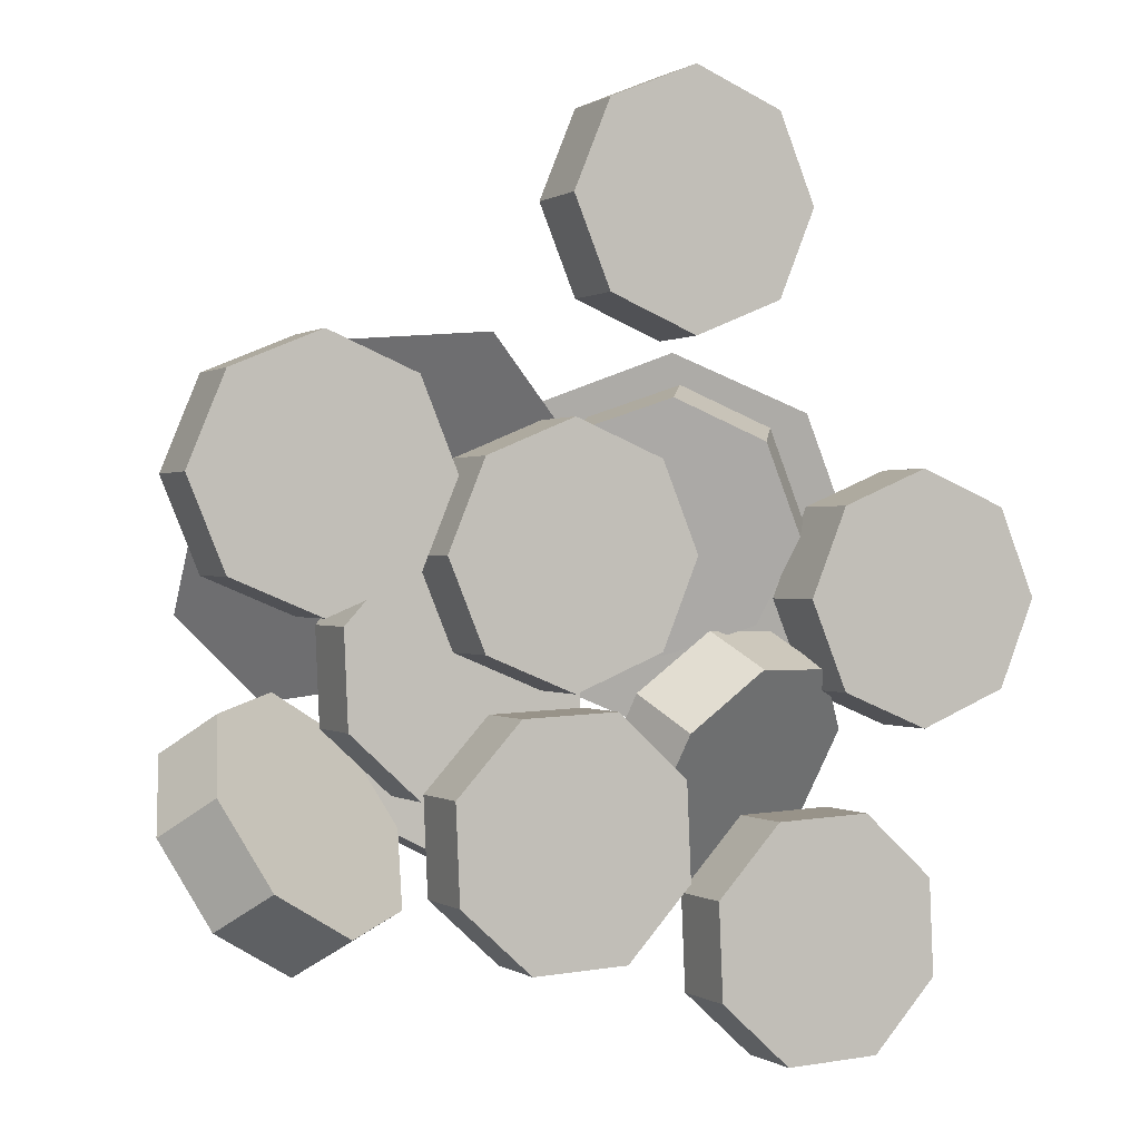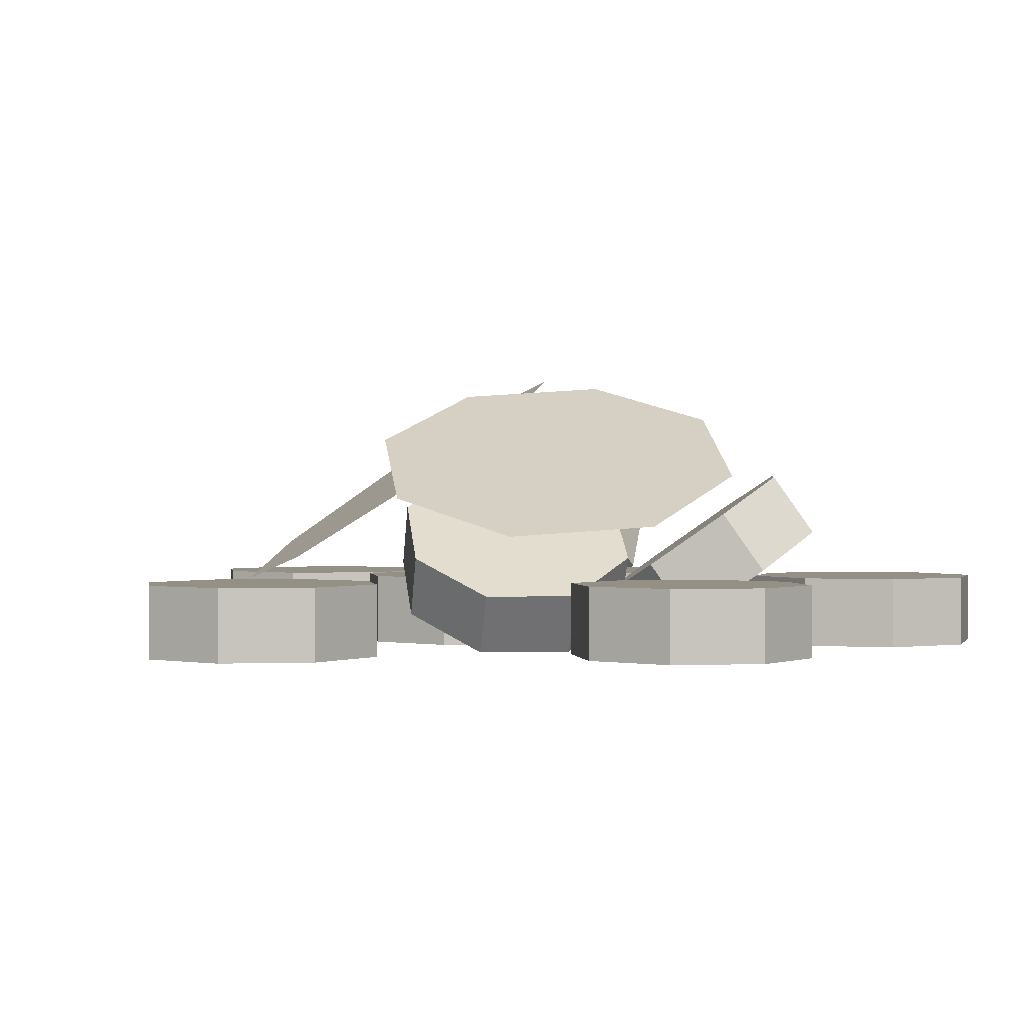
<metadata>
{"format":"obj","ext":"obj","renderer":"f3d","projection":"perspective","resolution":1024,"background":"white","views":[{"elev":0.3,"azim":-25.6,"up":"+Z"},{"elev":0.4,"azim":58.6,"up":"+Y"}]}
</metadata>
<code>
g gold3
v -0.2961 0.02221 0.1721
v -0.4052 0.2439 -0.0913
v -0.4052 0.02221 -0.0913
v -0.2961 0.2439 0.1721
v -0.4052 0.02221 -0.0913
v -0.6687 0.2439 -0.2004
v -0.6687 0.02221 -0.2004
v -0.4052 0.2439 -0.0913
v -0.6687 0.02221 -0.2004
v -0.9321 0.2439 -0.0913
v -0.9321 0.02221 -0.0913
v -0.6687 0.2439 -0.2004
v -0.9321 0.02221 -0.0913
v -1.041 0.2439 0.1721
v -1.041 0.02221 0.1721
v -0.9321 0.2439 -0.0913
v -1.041 0.02221 0.1721
v -0.9321 0.2439 0.4356
v -0.9321 0.02221 0.4356
v -1.041 0.2439 0.1721
v -0.9321 0.02221 0.4356
v -0.6687 0.2439 0.5447
v -0.6687 0.02221 0.5447
v -0.9321 0.2439 0.4356
v -0.6687 0.02221 0.5447
v -0.4052 0.2439 0.4356
v -0.4052 0.02221 0.4356
v -0.6687 0.2439 0.5447
v -0.4052 0.02221 0.4356
v -0.2961 0.2439 0.1721
v -0.2961 0.02221 0.1721
v -0.4052 0.2439 0.4356
v -0.6687 0.02221 0.5447
v -1.041 0.02221 0.1721
v -0.9321 0.02221 0.4356
v -0.2961 0.02221 0.1721
v -0.4052 0.02221 0.4356
v -0.6687 0.02221 -0.2004
v -0.9321 0.02221 -0.0913
v -0.4052 0.02221 -0.0913
v -0.4052 0.2439 -0.0913
v -0.9321 0.2439 -0.0913
v -0.6687 0.2439 -0.2004
v -0.4052 0.2439 0.4356
v -0.2961 0.2439 0.1721
v -0.9321 0.2439 0.4356
v -1.041 0.2439 0.1721
v -0.6687 0.2439 0.5447
v 0.7845 0.02221 0.9364
v 0.6754 0.2439 0.673
v 0.6754 0.02221 0.673
v 0.7845 0.2439 0.9364
v 0.6754 0.02221 0.673
v 0.412 0.2439 0.5639
v 0.412 0.02221 0.5639
v 0.6754 0.2439 0.673
v 0.412 0.02221 0.5639
v 0.1485 0.2439 0.673
v 0.1485 0.02221 0.673
v 0.412 0.2439 0.5639
v 0.1485 0.02221 0.673
v 0.03941 0.2439 0.9364
v 0.03941 0.02221 0.9364
v 0.1485 0.2439 0.673
v 0.03941 0.02221 0.9364
v 0.1485 0.2439 1.2
v 0.1485 0.02221 1.2
v 0.03941 0.2439 0.9364
v 0.1485 0.02221 1.2
v 0.412 0.2439 1.309
v 0.412 0.02221 1.309
v 0.1485 0.2439 1.2
v 0.412 0.02221 1.309
v 0.6754 0.2439 1.2
v 0.6754 0.02221 1.2
v 0.412 0.2439 1.309
v 0.6754 0.02221 1.2
v 0.7845 0.2439 0.9364
v 0.7845 0.02221 0.9364
v 0.6754 0.2439 1.2
v 0.412 0.02221 1.309
v 0.03941 0.02221 0.9364
v 0.1485 0.02221 1.2
v 0.7845 0.02221 0.9364
v 0.6754 0.02221 1.2
v 0.412 0.02221 0.5639
v 0.1485 0.02221 0.673
v 0.6754 0.02221 0.673
v 0.6754 0.2439 0.673
v 0.1485 0.2439 0.673
v 0.412 0.2439 0.5639
v 0.6754 0.2439 1.2
v 0.7845 0.2439 0.9364
v 0.1485 0.2439 1.2
v 0.03941 0.2439 0.9364
v 0.412 0.2439 1.309
v 0.417 0.02221 -0.03818
v 0.3079 0.2439 -0.3016
v 0.3079 0.02221 -0.3016
v 0.417 0.2439 -0.03818
v 0.3079 0.02221 -0.3016
v 0.04448 0.2439 -0.4107
v 0.04448 0.02221 -0.4107
v 0.3079 0.2439 -0.3016
v 0.04448 0.02221 -0.4107
v -0.219 0.2439 -0.3016
v -0.219 0.02221 -0.3016
v 0.04448 0.2439 -0.4107
v -0.219 0.02221 -0.3016
v -0.3281 0.2439 -0.03818
v -0.3281 0.02221 -0.03818
v -0.219 0.2439 -0.3016
v -0.3281 0.02221 -0.03818
v -0.219 0.2439 0.2253
v -0.219 0.02221 0.2253
v -0.3281 0.2439 -0.03818
v -0.219 0.02221 0.2253
v 0.04448 0.2439 0.3344
v 0.04448 0.02221 0.3344
v -0.219 0.2439 0.2253
v 0.04448 0.02221 0.3344
v 0.3079 0.2439 0.2253
v 0.3079 0.02221 0.2253
v 0.04448 0.2439 0.3344
v 0.3079 0.02221 0.2253
v 0.417 0.2439 -0.03818
v 0.417 0.02221 -0.03818
v 0.3079 0.2439 0.2253
v 0.04448 0.02221 0.3344
v -0.3281 0.02221 -0.03818
v -0.219 0.02221 0.2253
v 0.417 0.02221 -0.03818
v 0.3079 0.02221 0.2253
v 0.04448 0.02221 -0.4107
v -0.219 0.02221 -0.3016
v 0.3079 0.02221 -0.3016
v 0.3079 0.2439 -0.3016
v -0.219 0.2439 -0.3016
v 0.04448 0.2439 -0.4107
v 0.3079 0.2439 0.2253
v 0.417 0.2439 -0.03818
v -0.219 0.2439 0.2253
v -0.3281 0.2439 -0.03818
v 0.04448 0.2439 0.3344
v 0.3821 0.02221 -0.6535
v 0.3946 0.2439 -0.9384
v 0.3946 0.02221 -0.9384
v 0.3821 0.2439 -0.6535
v 0.3946 0.02221 -0.9384
v 0.2019 0.2439 -1.149
v 0.2019 0.02221 -1.149
v 0.3946 0.2439 -0.9384
v 0.2019 0.02221 -1.149
v -0.08294 0.2439 -1.161
v -0.08294 0.02221 -1.161
v 0.2019 0.2439 -1.149
v -0.08294 0.02221 -1.161
v -0.2932 0.2439 -0.9684
v -0.2932 0.02221 -0.9684
v -0.08294 0.2439 -1.161
v -0.2932 0.02221 -0.9684
v -0.3056 0.2439 -0.6835
v -0.3056 0.02221 -0.6835
v -0.2932 0.2439 -0.9684
v -0.3056 0.02221 -0.6835
v -0.113 0.2439 -0.4733
v -0.113 0.02221 -0.4733
v -0.3056 0.2439 -0.6835
v -0.113 0.02221 -0.4733
v 0.1719 0.2439 -0.4609
v 0.1719 0.02221 -0.4609
v -0.113 0.2439 -0.4733
v 0.1719 0.02221 -0.4609
v 0.3821 0.2439 -0.6535
v 0.3821 0.02221 -0.6535
v 0.1719 0.2439 -0.4609
v -0.113 0.02221 -0.4733
v -0.2932 0.02221 -0.9684
v -0.3056 0.02221 -0.6835
v 0.3821 0.02221 -0.6535
v 0.1719 0.02221 -0.4609
v 0.2019 0.02221 -1.149
v -0.08294 0.02221 -1.161
v 0.3946 0.02221 -0.9384
v 0.3946 0.2439 -0.9384
v -0.08294 0.2439 -1.161
v 0.2019 0.2439 -1.149
v 0.1719 0.2439 -0.4609
v 0.3821 0.2439 -0.6535
v -0.3056 0.2439 -0.6835
v -0.2932 0.2439 -0.9684
v -0.113 0.2439 -0.4733
v 0.156 0.2505 -0.1983
v 0.1685 0.4722 -0.4832
v 0.1685 0.2505 -0.4832
v 0.156 0.4722 -0.1983
v 0.1685 0.2505 -0.4832
v -0.02419 0.4722 -0.6934
v -0.02419 0.2505 -0.6934
v 0.1685 0.4722 -0.4832
v -0.02419 0.2505 -0.6934
v -0.3091 0.4722 -0.7059
v -0.3091 0.2505 -0.7059
v -0.02419 0.4722 -0.6934
v -0.3091 0.2505 -0.7059
v -0.5193 0.4722 -0.5132
v -0.5193 0.2505 -0.5132
v -0.3091 0.4722 -0.7059
v -0.5193 0.2505 -0.5132
v -0.5317 0.4722 -0.2283
v -0.5317 0.2505 -0.2283
v -0.5193 0.4722 -0.5132
v -0.5317 0.2505 -0.2283
v -0.3391 0.4722 -0.01812
v -0.3391 0.2505 -0.01812
v -0.5317 0.4722 -0.2283
v -0.3391 0.2505 -0.01812
v -0.05422 0.4722 -0.005679
v -0.05422 0.2505 -0.005679
v -0.3391 0.4722 -0.01812
v -0.05422 0.2505 -0.005679
v 0.156 0.4722 -0.1983
v 0.156 0.2505 -0.1983
v -0.05422 0.4722 -0.005679
v -0.3391 0.2505 -0.01812
v -0.5193 0.2505 -0.5132
v -0.5317 0.2505 -0.2283
v 0.156 0.2505 -0.1983
v -0.05422 0.2505 -0.005679
v -0.02419 0.2505 -0.6934
v -0.3091 0.2505 -0.7059
v 0.1685 0.2505 -0.4832
v 0.1685 0.4722 -0.4832
v -0.3091 0.4722 -0.7059
v -0.02419 0.4722 -0.6934
v -0.05422 0.4722 -0.005679
v 0.156 0.4722 -0.1983
v -0.5317 0.4722 -0.2283
v -0.5193 0.4722 -0.5132
v -0.3391 0.4722 -0.01812
v 0.7379 0.01834 0.01398
v 0.7779 0.3152 -0.1878
v 0.6613 0.1329 -0.2357
v 0.8545 0.2006 0.06186
v 0.6613 0.1329 -0.2357
v 0.5611 0.4775 -0.2771
v 0.4444 0.2951 -0.325
v 0.7779 0.3152 -0.1878
v 0.4444 0.2951 -0.325
v 0.3311 0.5923 -0.1538
v 0.2144 0.41 -0.2017
v 0.5611 0.4775 -0.2771
v 0.2144 0.41 -0.2017
v 0.2226 0.5925 0.1099
v 0.1059 0.4102 0.06201
v 0.3311 0.5923 -0.1538
v 0.1059 0.4102 0.06201
v 0.2992 0.4779 0.3595
v 0.1825 0.2956 0.3116
v 0.2226 0.5925 0.1099
v 0.1825 0.2956 0.3116
v 0.516 0.3157 0.4489
v 0.3993 0.1334 0.401
v 0.2992 0.4779 0.3595
v 0.3993 0.1334 0.401
v 0.746 0.2008 0.3256
v 0.6293 0.01852 0.2777
v 0.516 0.3157 0.4489
v 0.6293 0.01852 0.2777
v 0.8545 0.2006 0.06186
v 0.7379 0.01834 0.01398
v 0.746 0.2008 0.3256
v 0.3993 0.1334 0.401
v 0.1059 0.4102 0.06201
v 0.1825 0.2956 0.3116
v 0.7379 0.01834 0.01398
v 0.6293 0.01852 0.2777
v 0.4444 0.2951 -0.325
v 0.2144 0.41 -0.2017
v 0.6613 0.1329 -0.2357
v 0.7779 0.3152 -0.1878
v 0.3311 0.5923 -0.1538
v 0.5611 0.4775 -0.2771
v 0.746 0.2008 0.3256
v 0.8545 0.2006 0.06186
v 0.2992 0.4779 0.3595
v 0.2226 0.5925 0.1099
v 0.516 0.3157 0.4489
v -0.3024 0.4394 -0.7921
v -0.4775 0.4036 -1.106
v -0.3657 0.2483 -0.9941
v -0.4141 0.5947 -0.904
v -0.3657 0.2483 -0.9941
v -0.6906 0.2192 -1.149
v -0.5788 0.06381 -1.037
v -0.4775 0.4036 -1.106
v -0.5788 0.06381 -1.037
v -0.9285 0.1493 -1.009
v -0.8168 -0.006041 -0.8966
v -0.6906 0.2192 -1.149
v -0.8168 -0.006041 -0.8966
v -1.052 0.235 -0.7662
v -0.9402 0.07966 -0.6543
v -0.9285 0.1493 -1.009
v -0.9402 0.07966 -0.6543
v -0.9886 0.4261 -0.5642
v -0.8769 0.2707 -0.4524
v -1.052 0.235 -0.7662
v -0.8769 0.2707 -0.4524
v -0.7756 0.6106 -0.5209
v -0.6638 0.4552 -0.409
v -0.9886 0.4261 -0.5642
v -0.6638 0.4552 -0.409
v -0.5376 0.6804 -0.6617
v -0.4258 0.5251 -0.5498
v -0.7756 0.6106 -0.5209
v -0.4258 0.5251 -0.5498
v -0.4141 0.5947 -0.904
v -0.3024 0.4394 -0.7921
v -0.5376 0.6804 -0.6617
v -0.6638 0.4552 -0.409
v -0.9402 0.07966 -0.6543
v -0.8769 0.2707 -0.4524
v -0.3024 0.4394 -0.7921
v -0.4258 0.5251 -0.5498
v -0.5788 0.06381 -1.037
v -0.8168 -0.006041 -0.8966
v -0.3657 0.2483 -0.9941
v -0.4775 0.4036 -1.106
v -0.9285 0.1493 -1.009
v -0.6906 0.2192 -1.149
v -0.5376 0.6804 -0.6617
v -0.4141 0.5947 -0.904
v -0.9886 0.4261 -0.5642
v -1.052 0.235 -0.7662
v -0.7756 0.6106 -0.5209
v 1.17 0.02221 -0.9611
v 1.182 0.2439 -1.246
v 1.182 0.02221 -1.246
v 1.17 0.2439 -0.9611
v 1.182 0.02221 -1.246
v 0.9894 0.2439 -1.456
v 0.9894 0.02221 -1.456
v 1.182 0.2439 -1.246
v 0.9894 0.02221 -1.456
v 0.7045 0.2439 -1.469
v 0.7045 0.02221 -1.469
v 0.9894 0.2439 -1.456
v 0.7045 0.02221 -1.469
v 0.4943 0.2439 -1.276
v 0.4943 0.02221 -1.276
v 0.7045 0.2439 -1.469
v 0.4943 0.02221 -1.276
v 0.4818 0.2439 -0.9912
v 0.4818 0.02221 -0.9912
v 0.4943 0.2439 -1.276
v 0.4818 0.02221 -0.9912
v 0.6745 0.2439 -0.7809
v 0.6745 0.02221 -0.7809
v 0.4818 0.2439 -0.9912
v 0.6745 0.02221 -0.7809
v 0.9594 0.2439 -0.7685
v 0.9594 0.02221 -0.7685
v 0.6745 0.2439 -0.7809
v 0.9594 0.02221 -0.7685
v 1.17 0.2439 -0.9611
v 1.17 0.02221 -0.9611
v 0.9594 0.2439 -0.7685
v 0.6745 0.02221 -0.7809
v 0.4943 0.02221 -1.276
v 0.4818 0.02221 -0.9912
v 1.17 0.02221 -0.9611
v 0.9594 0.02221 -0.7685
v 0.9894 0.02221 -1.456
v 0.7045 0.02221 -1.469
v 1.182 0.02221 -1.246
v 1.182 0.2439 -1.246
v 0.7045 0.2439 -1.469
v 0.9894 0.2439 -1.456
v 0.9594 0.2439 -0.7685
v 1.17 0.2439 -0.9611
v 0.4818 0.2439 -0.9912
v 0.4943 0.2439 -1.276
v 0.6745 0.2439 -0.7809
v 0.8758 0.1114 -0.3632
v 0.9469 0.4564 -0.443
v 1.02 0.2748 -0.5472
v 0.8029 0.293 -0.259
v 1.02 0.2748 -0.5472
v 0.8879 0.577 -0.6946
v 0.9608 0.3954 -0.7988
v 0.9469 0.4564 -0.443
v 0.9608 0.3954 -0.7988
v 0.6604 0.5841 -0.8663
v 0.7333 0.4025 -0.9705
v 0.8879 0.577 -0.6946
v 0.7333 0.4025 -0.9705
v 0.3976 0.4736 -0.8577
v 0.4706 0.2921 -0.9618
v 0.6604 0.5841 -0.8663
v 0.4706 0.2921 -0.9618
v 0.2536 0.3102 -0.6736
v 0.3265 0.1287 -0.7778
v 0.3976 0.4736 -0.8577
v 0.3265 0.1287 -0.7778
v 0.3126 0.1897 -0.4221
v 0.3856 0.008069 -0.5262
v 0.2536 0.3102 -0.6736
v 0.3856 0.008069 -0.5262
v 0.5401 0.1825 -0.2503
v 0.6131 0.0009348 -0.3545
v 0.3126 0.1897 -0.4221
v 0.6131 0.0009348 -0.3545
v 0.8029 0.293 -0.259
v 0.8758 0.1114 -0.3632
v 0.5401 0.1825 -0.2503
v 0.3856 0.008069 -0.5262
v 0.4706 0.2921 -0.9618
v 0.3265 0.1287 -0.7778
v 0.8758 0.1114 -0.3632
v 0.6131 0.0009348 -0.3545
v 0.9608 0.3954 -0.7988
v 0.7333 0.4025 -0.9705
v 1.02 0.2748 -0.5472
v 0.9469 0.4564 -0.443
v 0.6604 0.5841 -0.8663
v 0.8879 0.577 -0.6946
v 0.5401 0.1825 -0.2503
v 0.8029 0.293 -0.259
v 0.2536 0.3102 -0.6736
v 0.3976 0.4736 -0.8577
v 0.3126 0.1897 -0.4221
v 1.525 0.02221 -0.1615
v 1.416 0.2439 -0.425
v 1.416 0.02221 -0.425
v 1.525 0.2439 -0.1615
v 1.416 0.02221 -0.425
v 1.153 0.2439 -0.5341
v 1.153 0.02221 -0.5341
v 1.416 0.2439 -0.425
v 1.153 0.02221 -0.5341
v 0.8892 0.2439 -0.425
v 0.8892 0.02221 -0.425
v 1.153 0.2439 -0.5341
v 0.8892 0.02221 -0.425
v 0.7801 0.2439 -0.1615
v 0.7801 0.02221 -0.1615
v 0.8892 0.2439 -0.425
v 0.7801 0.02221 -0.1615
v 0.8892 0.2439 0.1019
v 0.8892 0.02221 0.1019
v 0.7801 0.2439 -0.1615
v 0.8892 0.02221 0.1019
v 1.153 0.2439 0.211
v 1.153 0.02221 0.211
v 0.8892 0.2439 0.1019
v 1.153 0.02221 0.211
v 1.416 0.2439 0.1019
v 1.416 0.02221 0.1019
v 1.153 0.2439 0.211
v 1.416 0.02221 0.1019
v 1.525 0.2439 -0.1615
v 1.525 0.02221 -0.1615
v 1.416 0.2439 0.1019
v 1.153 0.02221 0.211
v 0.7801 0.02221 -0.1615
v 0.8892 0.02221 0.1019
v 1.525 0.02221 -0.1615
v 1.416 0.02221 0.1019
v 1.153 0.02221 -0.5341
v 0.8892 0.02221 -0.425
v 1.416 0.02221 -0.425
v 1.416 0.2439 -0.425
v 0.8892 0.2439 -0.425
v 1.153 0.2439 -0.5341
v 1.416 0.2439 0.1019
v 1.525 0.2439 -0.1615
v 0.8892 0.2439 0.1019
v 0.7801 0.2439 -0.1615
v 1.153 0.2439 0.211
v 0.3205 0.5131 -0.5796
v 0.1888 0.7347 -0.8325
v 0.1888 0.5131 -0.8325
v 0.3205 0.7347 -0.5796
v 0.1888 0.5131 -0.8325
v -0.0831 0.7347 -0.9183
v -0.0831 0.5131 -0.9183
v 0.1888 0.7347 -0.8325
v -0.0831 0.5131 -0.9183
v -0.336 0.7347 -0.7866
v -0.336 0.5131 -0.7866
v -0.0831 0.7347 -0.9183
v -0.336 0.5131 -0.7866
v -0.4218 0.7347 -0.5146
v -0.4218 0.5131 -0.5146
v -0.336 0.7347 -0.7866
v -0.4218 0.5131 -0.5146
v -0.2901 0.7347 -0.2617
v -0.2901 0.5131 -0.2617
v -0.4218 0.7347 -0.5146
v -0.2901 0.5131 -0.2617
v -0.01816 0.7347 -0.176
v -0.01816 0.5131 -0.176
v -0.2901 0.7347 -0.2617
v -0.01816 0.5131 -0.176
v 0.2348 0.7347 -0.3076
v 0.2348 0.5131 -0.3076
v -0.01816 0.7347 -0.176
v 0.2348 0.5131 -0.3076
v 0.3205 0.7347 -0.5796
v 0.3205 0.5131 -0.5796
v 0.2348 0.7347 -0.3076
v -0.01816 0.5131 -0.176
v -0.4218 0.5131 -0.5146
v -0.2901 0.5131 -0.2617
v 0.3205 0.5131 -0.5796
v 0.2348 0.5131 -0.3076
v -0.0831 0.5131 -0.9183
v -0.336 0.5131 -0.7866
v 0.1888 0.5131 -0.8325
v 0.1888 0.7347 -0.8325
v -0.336 0.7347 -0.7866
v -0.0831 0.7347 -0.9183
v 0.2348 0.7347 -0.3076
v 0.3205 0.7347 -0.5796
v -0.2901 0.7347 -0.2617
v -0.4218 0.7347 -0.5146
v -0.01816 0.7347 -0.176
v 1.035 0.578 -0.4112
v 0.2789 0.8848 -0.3908
v 0.6684 0.7699 -0.5653
v 0.9814 0.3919 0.3821
v 1.165 0.4214 -0.01881
v 0.2249 0.6987 0.4025
v 0.09523 0.8553 0.0101
v 0.5919 0.5068 0.5566
v 0.2533 0.8066 -0.09066
v -0.5622 0.8406 -0.4594
v -0.08735 0.9266 -0.4139
v -0.07071 0.3093 0.58
v 0.2602 0.5509 0.321
v -0.8862 0.3433 0.2113
v -0.8931 0.599 -0.2004
v -0.5455 0.2233 0.5346
g gold3_0
f 3 2 1
f 4 1 2
f 7 6 5
f 8 5 6
f 11 10 9
f 12 9 10
f 15 14 13
f 16 13 14
f 19 18 17
f 20 17 18
f 23 22 21
f 24 21 22
f 27 26 25
f 28 25 26
f 31 30 29
f 32 29 30
f 35 34 33
f 34 36 33
f 33 36 37
f 38 36 34
f 39 38 34
f 40 36 38
f 43 42 41
f 42 44 41
f 41 44 45
f 46 44 42
f 47 46 42
f 48 44 46
f 51 50 49
f 52 49 50
f 55 54 53
f 56 53 54
f 59 58 57
f 60 57 58
f 63 62 61
f 64 61 62
f 67 66 65
f 68 65 66
f 71 70 69
f 72 69 70
f 75 74 73
f 76 73 74
f 79 78 77
f 80 77 78
f 83 82 81
f 82 84 81
f 81 84 85
f 86 84 82
f 87 86 82
f 88 84 86
f 91 90 89
f 90 92 89
f 89 92 93
f 94 92 90
f 95 94 90
f 96 92 94
f 99 98 97
f 100 97 98
f 103 102 101
f 104 101 102
f 107 106 105
f 108 105 106
f 111 110 109
f 112 109 110
f 115 114 113
f 116 113 114
f 119 118 117
f 120 117 118
f 123 122 121
f 124 121 122
f 127 126 125
f 128 125 126
f 131 130 129
f 130 132 129
f 129 132 133
f 134 132 130
f 135 134 130
f 136 132 134
f 139 138 137
f 138 140 137
f 137 140 141
f 142 140 138
f 143 142 138
f 144 140 142
f 147 146 145
f 148 145 146
f 151 150 149
f 152 149 150
f 155 154 153
f 156 153 154
f 159 158 157
f 160 157 158
f 163 162 161
f 164 161 162
f 167 166 165
f 168 165 166
f 171 170 169
f 172 169 170
f 175 174 173
f 176 173 174
f 179 178 177
f 178 180 177
f 177 180 181
f 182 180 178
f 183 182 178
f 184 180 182
f 187 186 185
f 186 188 185
f 185 188 189
f 190 188 186
f 191 190 186
f 192 188 190
f 195 194 193
f 196 193 194
f 199 198 197
f 200 197 198
f 203 202 201
f 204 201 202
f 207 206 205
f 208 205 206
f 211 210 209
f 212 209 210
f 215 214 213
f 216 213 214
f 219 218 217
f 220 217 218
f 223 222 221
f 224 221 222
f 227 226 225
f 226 228 225
f 225 228 229
f 230 228 226
f 231 230 226
f 232 228 230
f 235 234 233
f 234 236 233
f 233 236 237
f 238 236 234
f 239 238 234
f 240 236 238
f 243 242 241
f 244 241 242
f 247 246 245
f 248 245 246
f 251 250 249
f 252 249 250
f 255 254 253
f 256 253 254
f 259 258 257
f 260 257 258
f 263 262 261
f 264 261 262
f 267 266 265
f 268 265 266
f 271 270 269
f 272 269 270
f 275 274 273
f 274 276 273
f 273 276 277
f 278 276 274
f 279 278 274
f 280 276 278
f 283 282 281
f 282 284 281
f 281 284 285
f 286 284 282
f 287 286 282
f 288 284 286
f 291 290 289
f 292 289 290
f 295 294 293
f 296 293 294
f 299 298 297
f 300 297 298
f 303 302 301
f 304 301 302
f 307 306 305
f 308 305 306
f 311 310 309
f 312 309 310
f 315 314 313
f 316 313 314
f 319 318 317
f 320 317 318
f 323 322 321
f 322 324 321
f 321 324 325
f 326 324 322
f 327 326 322
f 328 324 326
f 331 330 329
f 330 332 329
f 329 332 333
f 334 332 330
f 335 334 330
f 336 332 334
f 339 338 337
f 340 337 338
f 343 342 341
f 344 341 342
f 347 346 345
f 348 345 346
f 351 350 349
f 352 349 350
f 355 354 353
f 356 353 354
f 359 358 357
f 360 357 358
f 363 362 361
f 364 361 362
f 367 366 365
f 368 365 366
f 371 370 369
f 370 372 369
f 369 372 373
f 374 372 370
f 375 374 370
f 376 372 374
f 379 378 377
f 378 380 377
f 377 380 381
f 382 380 378
f 383 382 378
f 384 380 382
f 387 386 385
f 388 385 386
f 391 390 389
f 392 389 390
f 395 394 393
f 396 393 394
f 399 398 397
f 400 397 398
f 403 402 401
f 404 401 402
f 407 406 405
f 408 405 406
f 411 410 409
f 412 409 410
f 415 414 413
f 416 413 414
f 419 418 417
f 418 420 417
f 417 420 421
f 422 420 418
f 423 422 418
f 424 420 422
f 427 426 425
f 426 428 425
f 425 428 429
f 430 428 426
f 431 430 426
f 432 428 430
f 435 434 433
f 436 433 434
f 439 438 437
f 440 437 438
f 443 442 441
f 444 441 442
f 447 446 445
f 448 445 446
f 451 450 449
f 452 449 450
f 455 454 453
f 456 453 454
f 459 458 457
f 460 457 458
f 463 462 461
f 464 461 462
f 467 466 465
f 466 468 465
f 465 468 469
f 470 468 466
f 471 470 466
f 472 468 470
f 475 474 473
f 474 476 473
f 473 476 477
f 478 476 474
f 479 478 474
f 480 476 478
f 483 482 481
f 484 481 482
f 487 486 485
f 488 485 486
f 491 490 489
f 492 489 490
f 495 494 493
f 496 493 494
f 499 498 497
f 500 497 498
f 503 502 501
f 504 501 502
f 507 506 505
f 508 505 506
f 511 510 509
f 512 509 510
f 515 514 513
f 514 516 513
f 513 516 517
f 518 516 514
f 519 518 514
f 520 516 518
f 523 522 521
f 522 524 521
f 521 524 525
f 526 524 522
f 527 526 522
f 528 524 526
f 531 530 529
f 530 532 529
f 529 532 533
f 534 532 530
f 535 534 530
f 536 532 534
f 539 538 537
f 538 540 537
f 537 540 541
f 542 540 538
f 543 542 538
f 544 540 542

</code>
